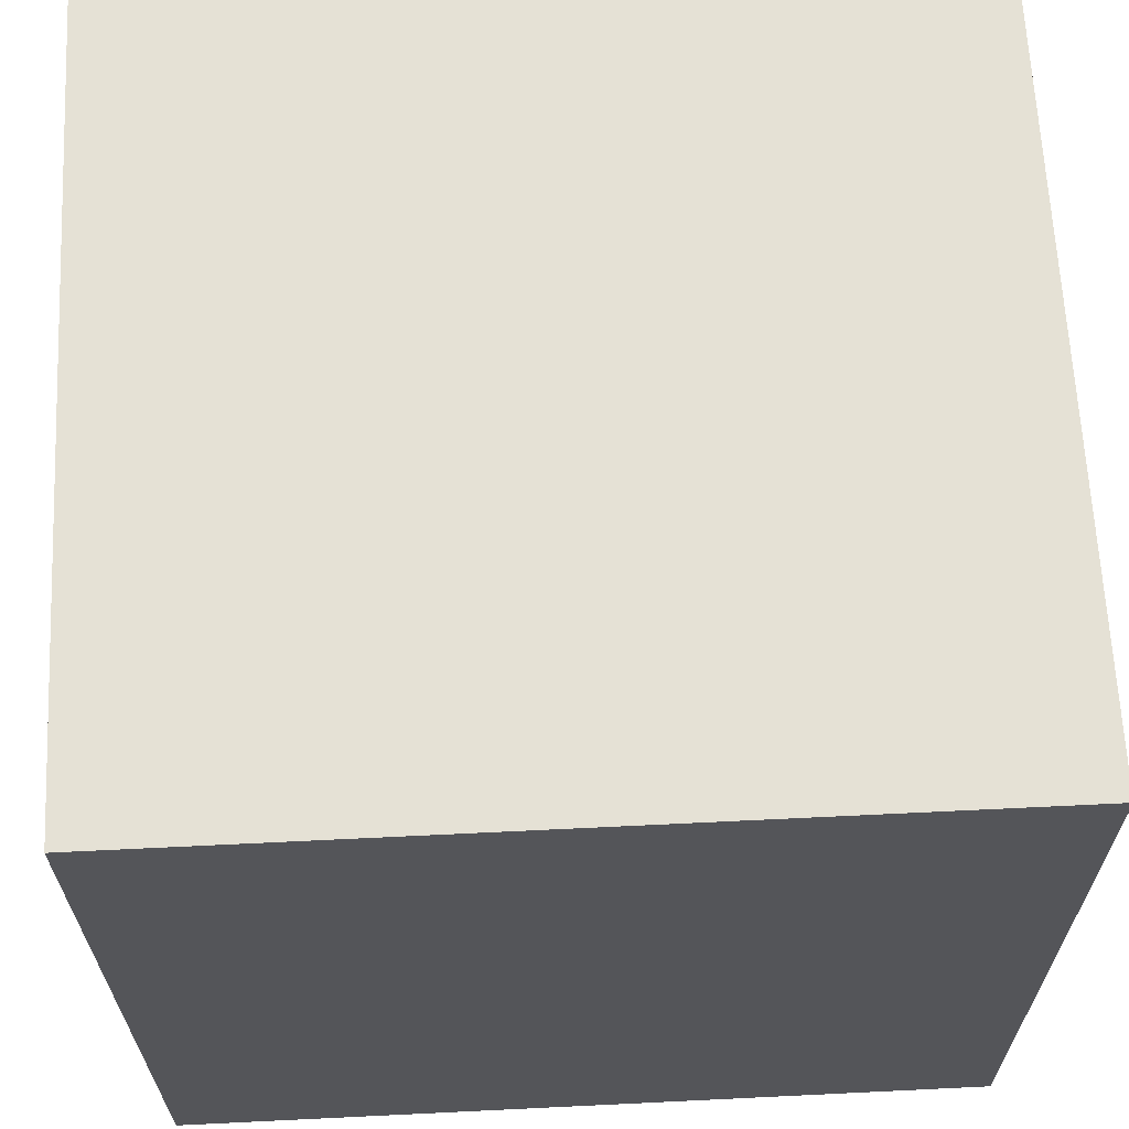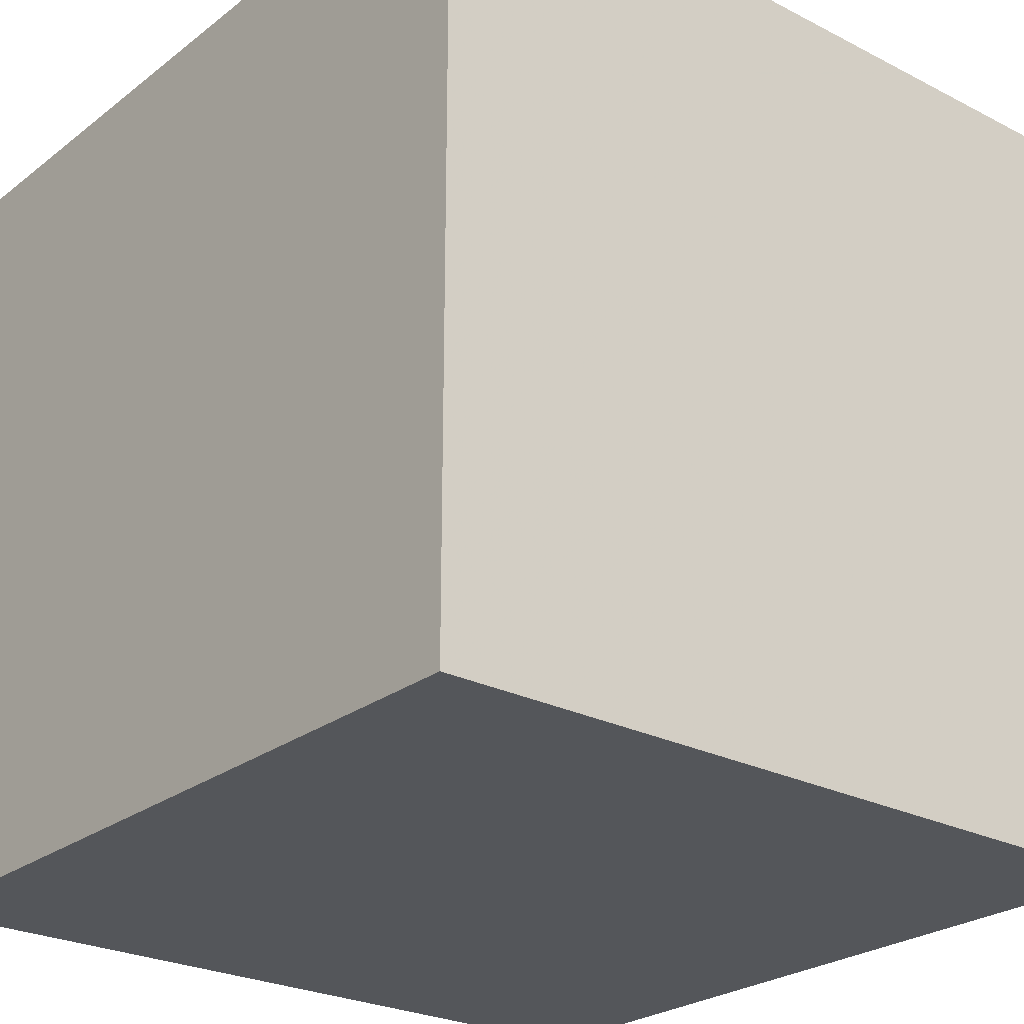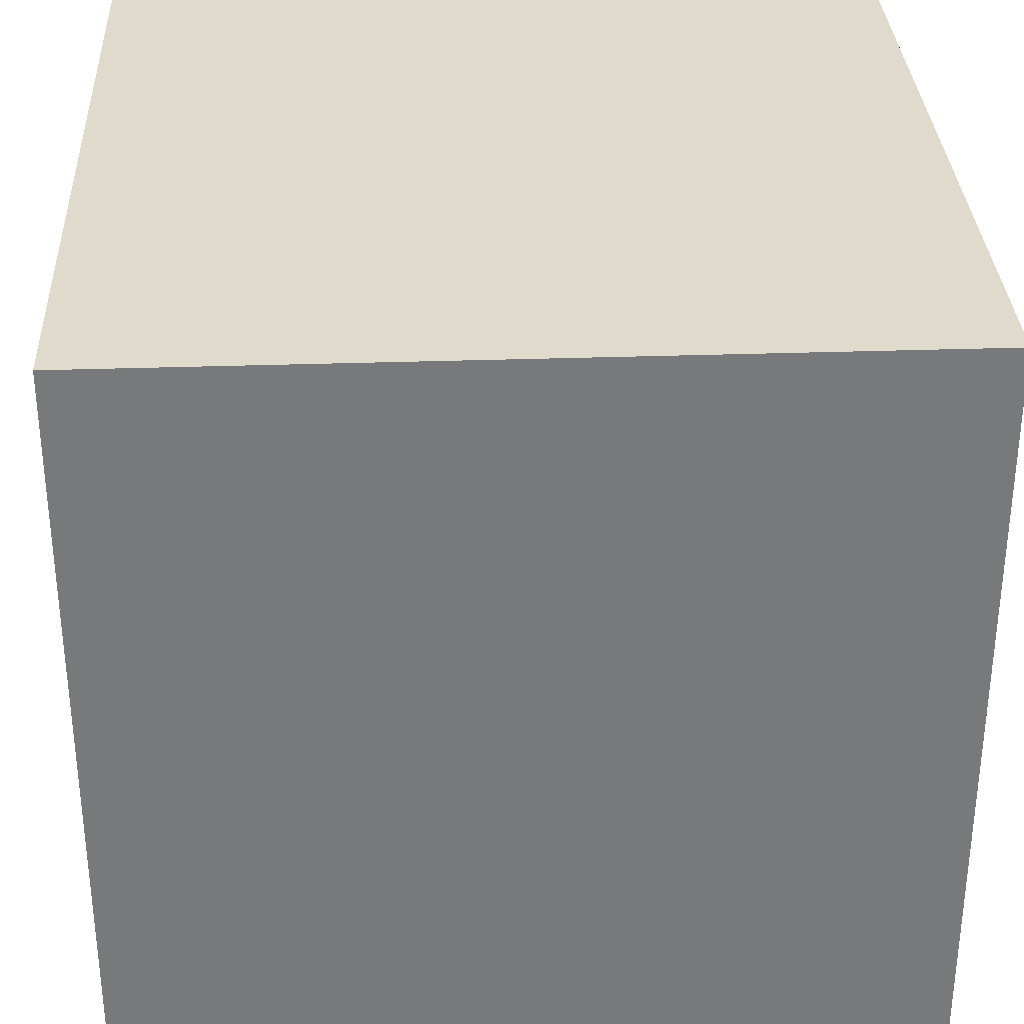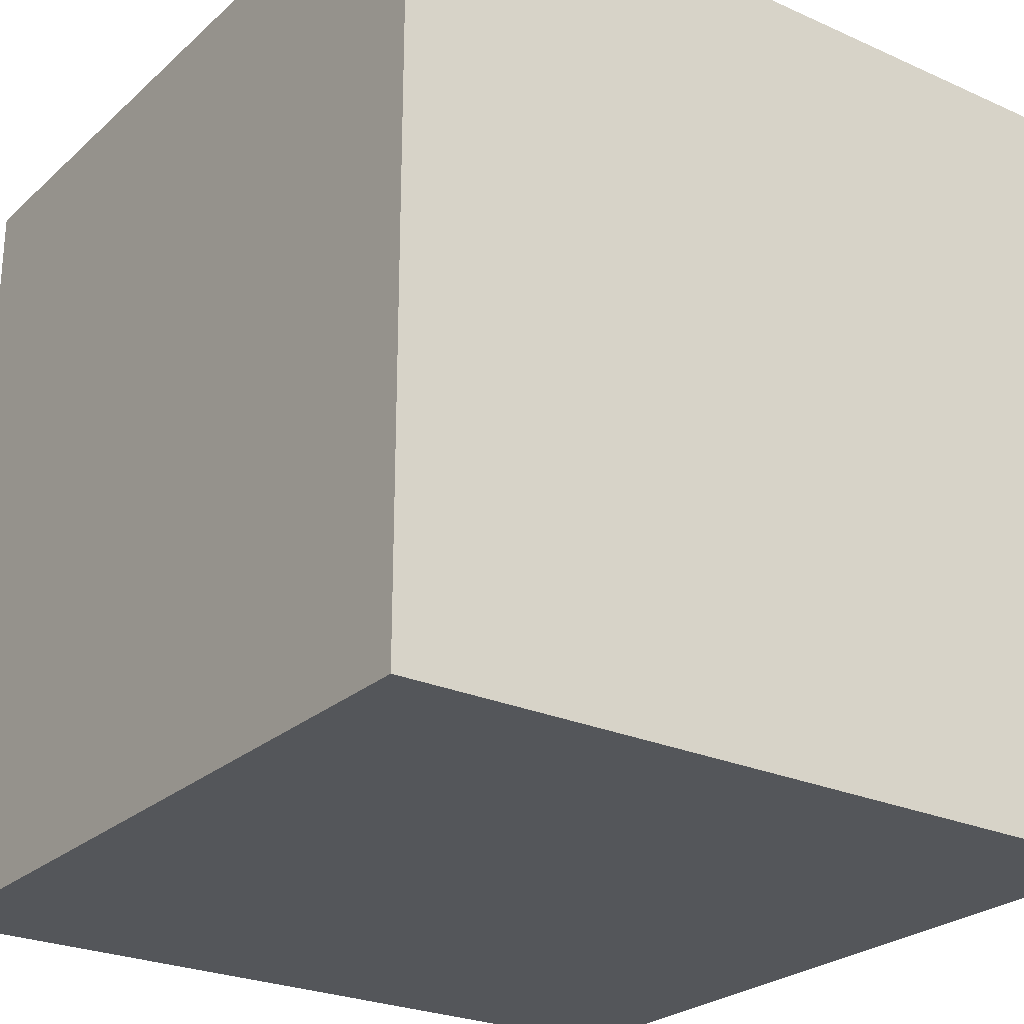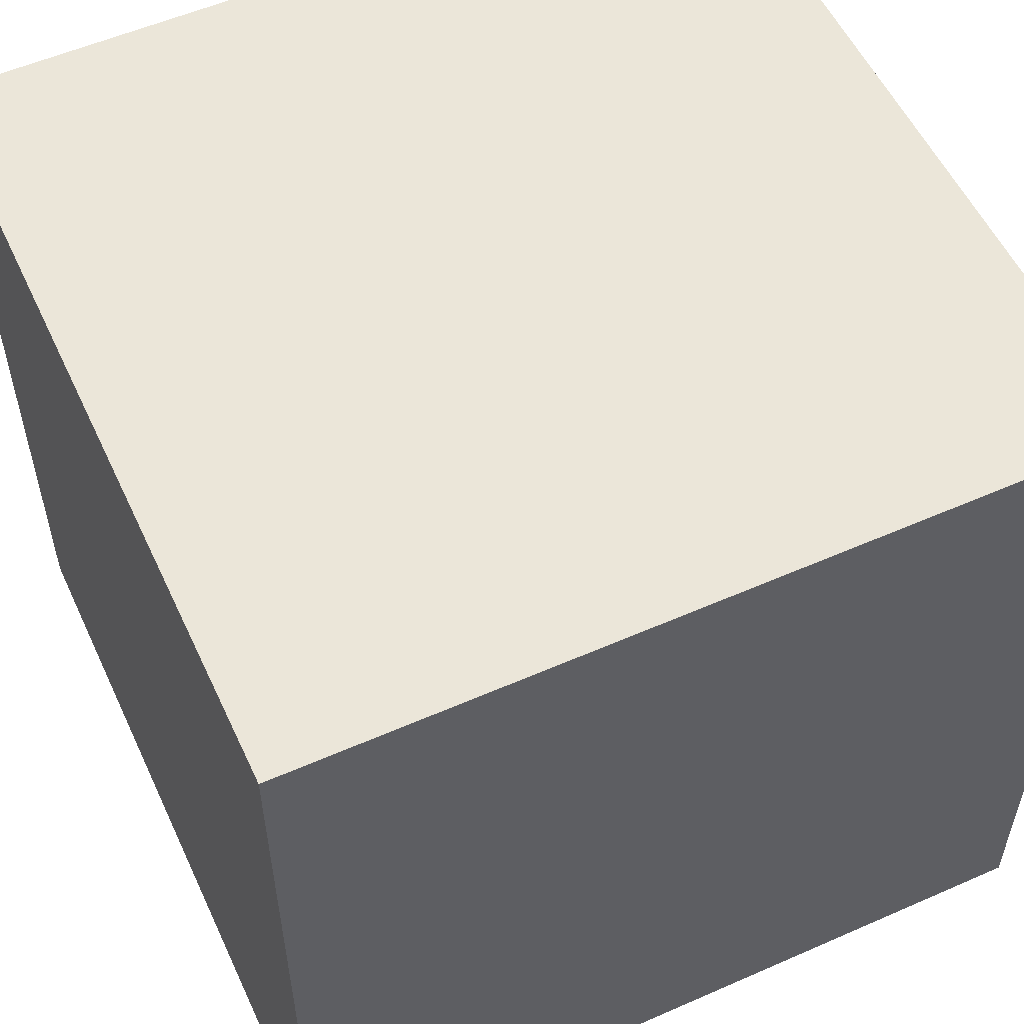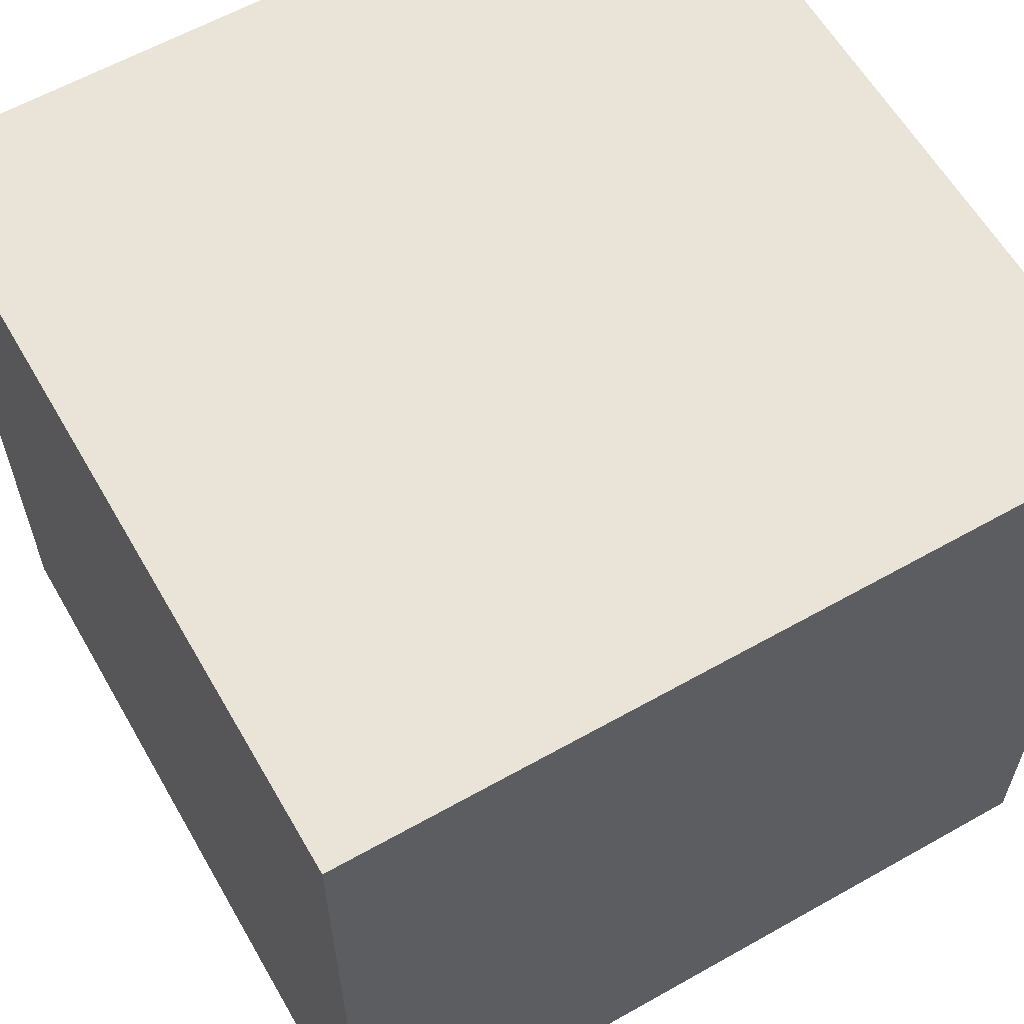
<metadata>
{"format":"obj","ext":"obj","renderer":"f3d","projection":"perspective","resolution":1024,"background":"white","views":[{"elev":65.0,"azim":177.2,"up":"+Y"},{"elev":-25.4,"azim":50.5,"up":"+Y"},{"elev":32.5,"azim":-92.7,"up":"+Y"},{"elev":-25.4,"azim":144.3,"up":"+Z"},{"elev":55.4,"azim":65.2,"up":"+Z"},{"elev":60.8,"azim":-119.9,"up":"+Z"}]}
</metadata>
<code>
o Wall
v -0.5 3.4e-05 0.5042
v -0.5 3.4e-05 -0.4958
v 0.5 3.4e-05 -0.4958
v 0.5 3.4e-05 0.5042
v -0.5 1 0.5042
v -0.5 1 -0.4958
v 0.5 1 -0.4958
v 0.5 1 0.5042
f 5 6 2 1
f 6 7 3 2
f 7 8 4 3
f 8 5 1 4
f 1 2 3 4
f 8 7 6 5

</code>
